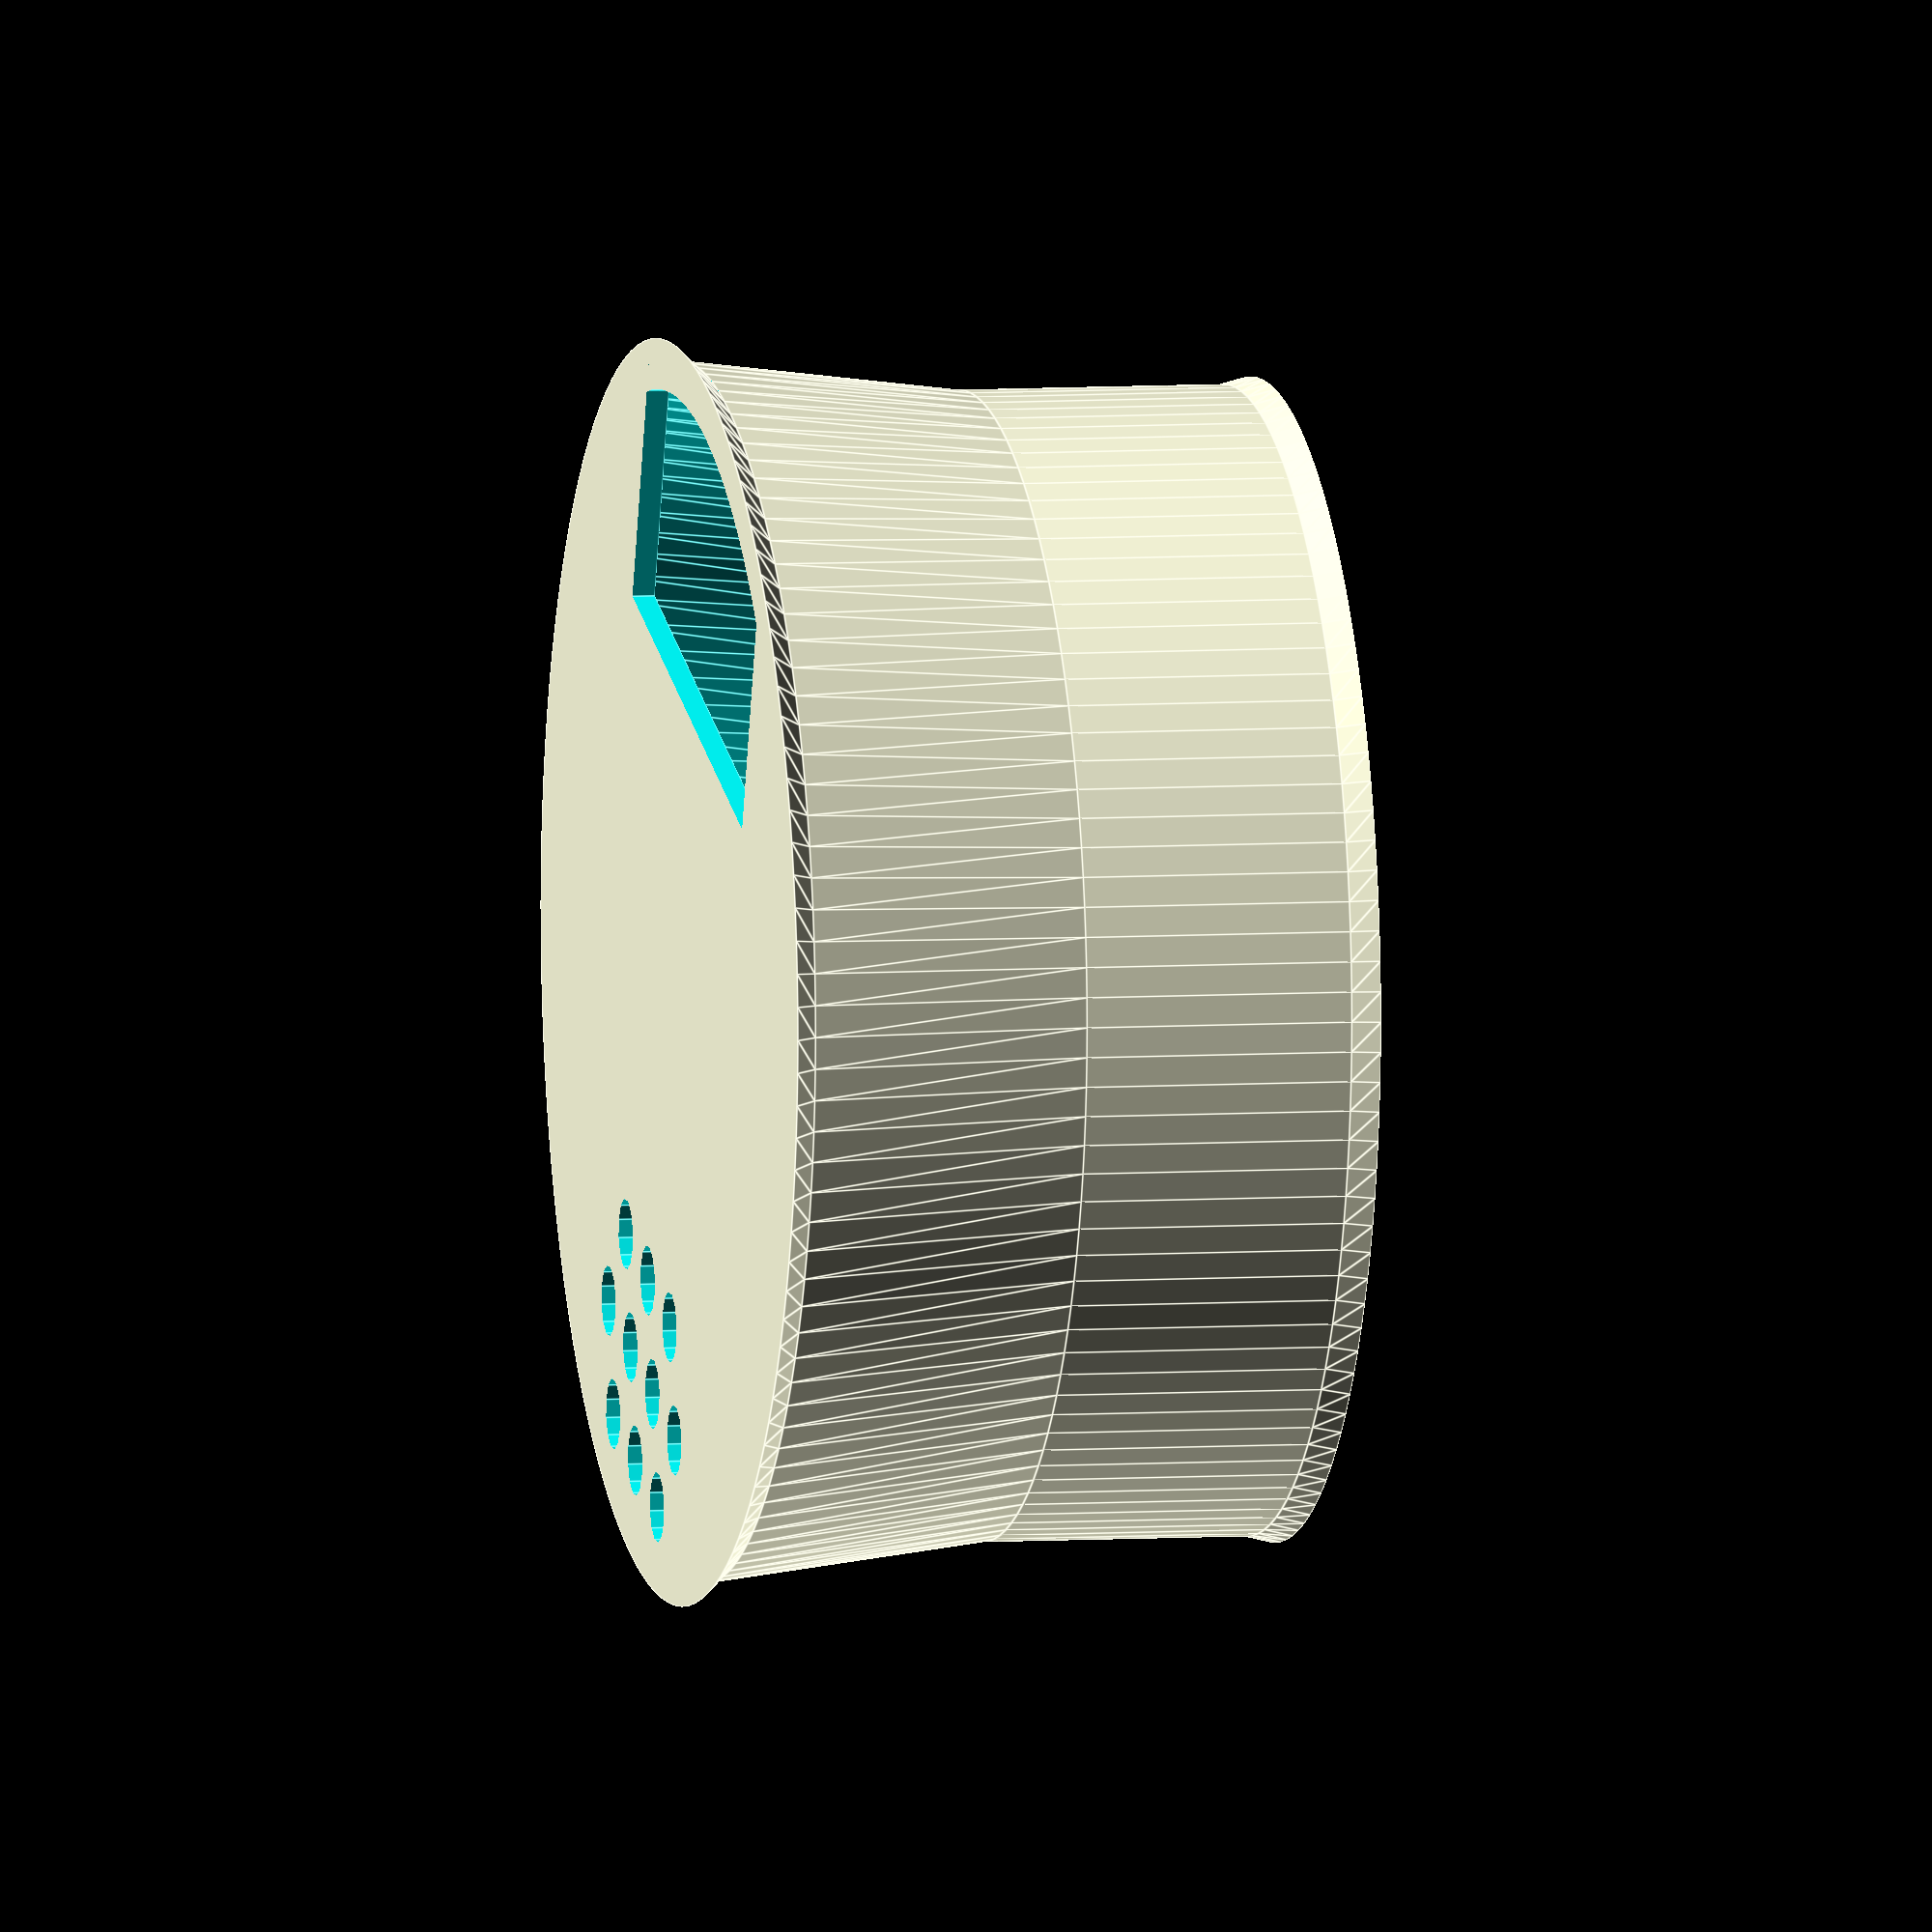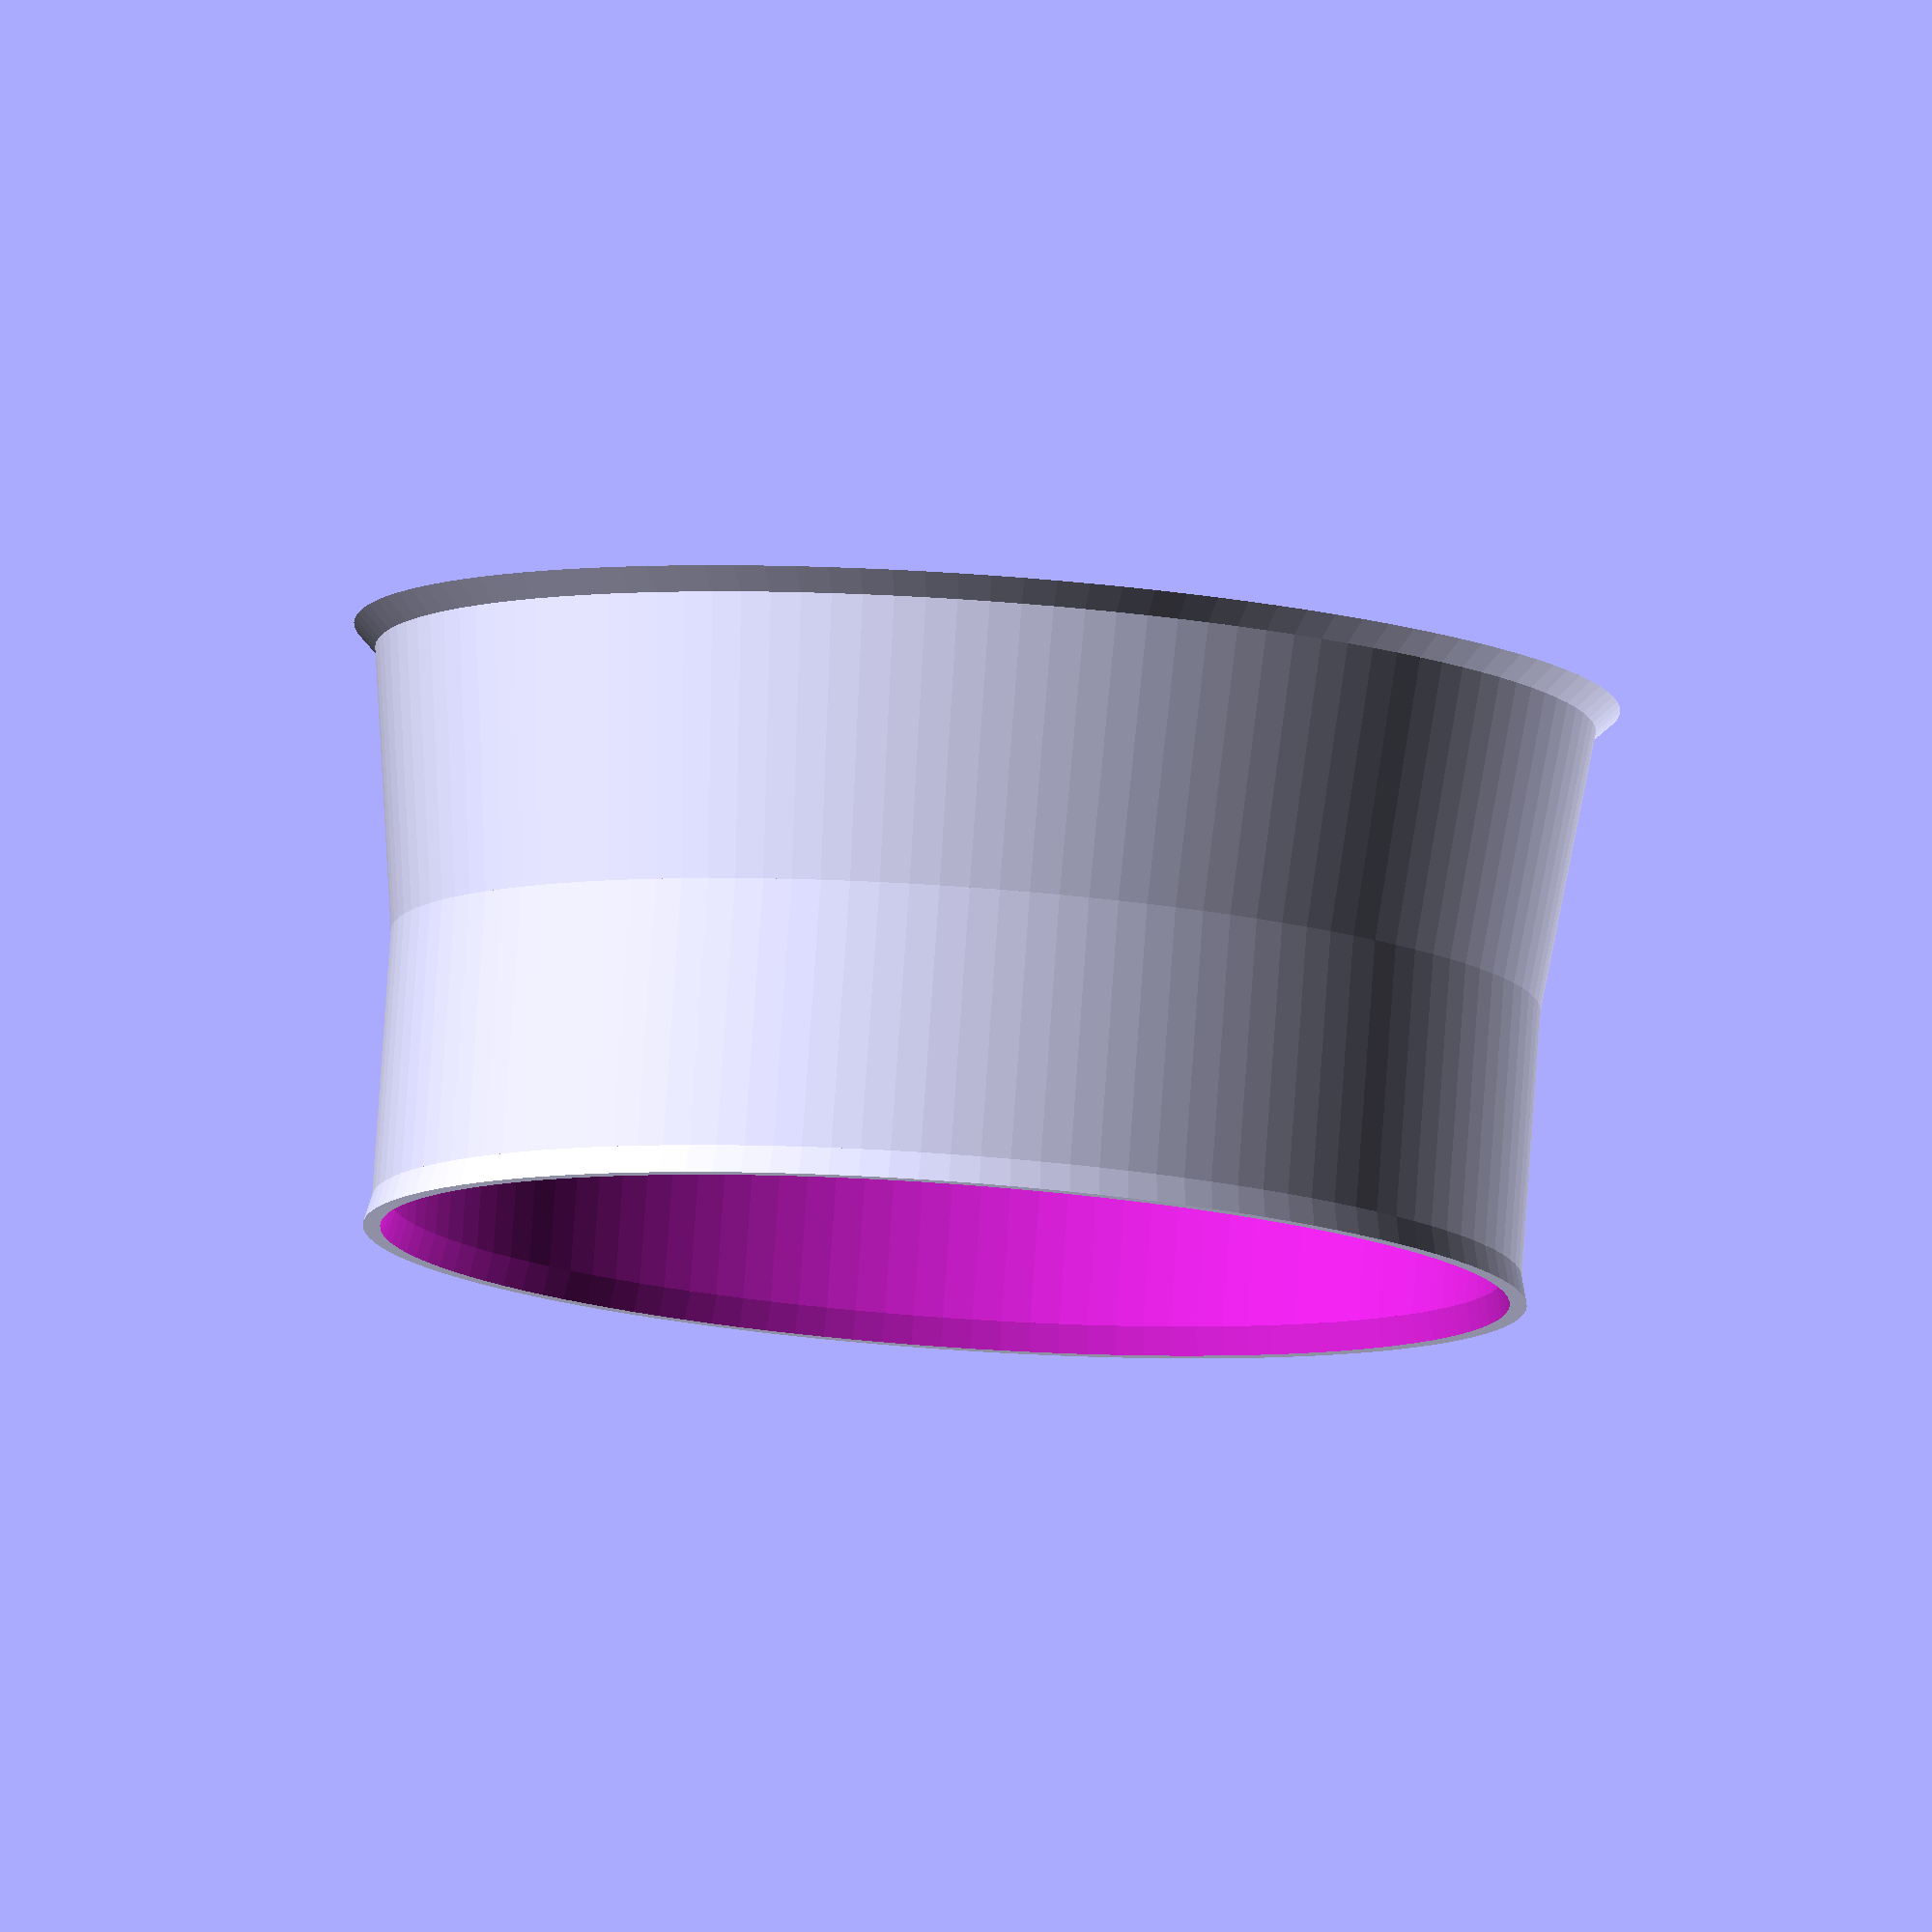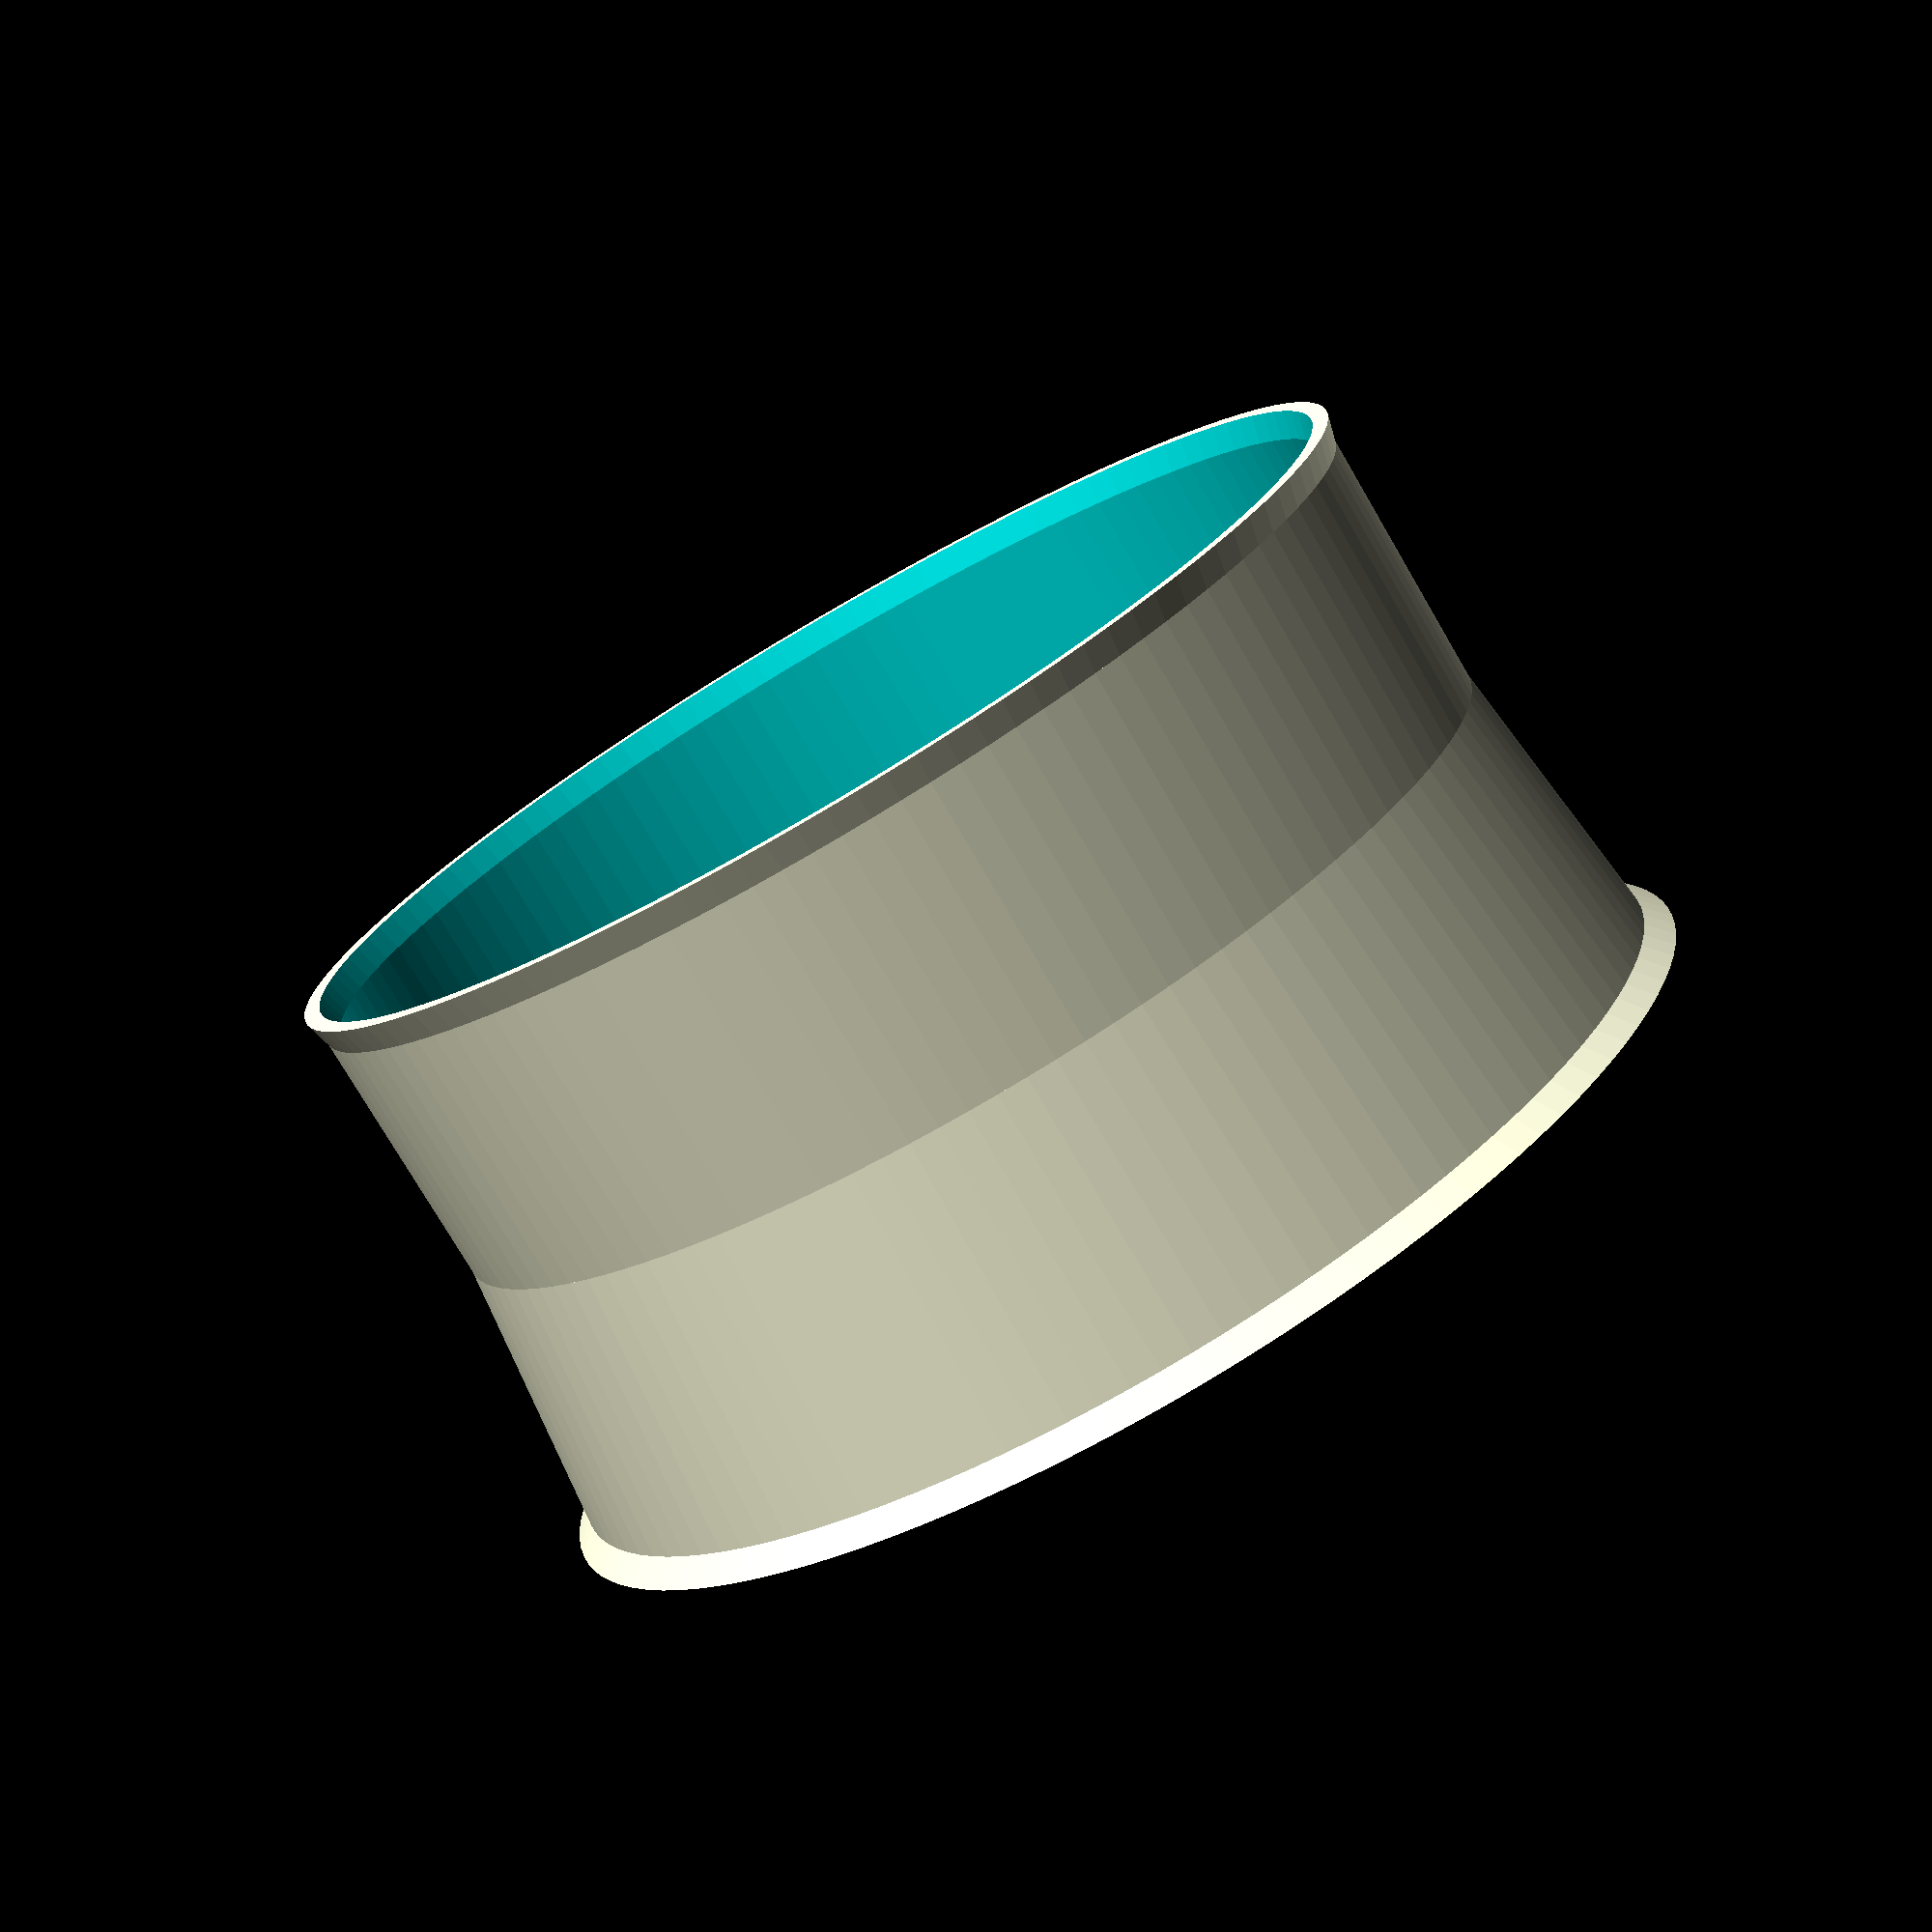
<openscad>


LLL="LLL";LLC="LLC";LLR="LLR";LCL="LCL";LCC="LCC";LCR="LCR";LRL="LRL";LRC="LRC";LRR="LRR";
CLL="CLL";CLC="CLC";CLR="CLR";CCL="CCL";CCC="CCC";CCR="CCR";CRL="CRL";CRC="CRC";CRR="CRR";
RLL="RLL";RLC="RLC";RLR="RLR";RCL="RCL";RCC="RCC";RCR="RCR";RRL="RRL";RRC="RRC";RRR="RRR";
module cube2(size, center) {
  function align(i)=center[i]=="R"?-2:center[i]=="C"?-1:0;
  translate([align(0)*size[0]/2,align(1)*size[1]/2,align(2)*size[2]/2])cube(size);
}
module copy_x() { for(a=[0,1])mirror([a,0,0])children(); }
module copy_y() { for(a=[0,1])mirror([0,a,0])children(); }
module copy_z() { for(a=[0,1])mirror([0,0,a])children(); }
module move_x(d) { translate([d,0,0])children(); }
module move_y(d) { translate([0,d,0])children(); }
module move_z(d) { translate([0,0,d])children(); }


module cap_49mm_base() {
  inner_d=49.5;
  outer_d=55;
  bottom_h=11;
  height=15;
  difference() {
    union () {
      hull() {
        cylinder(d=outer_d,h=height-2,$fn=120);
        cylinder(d=outer_d-3,h=height,$fn=120);
      }
    }
    hull() {
      move_z(-.01)cylinder(d=inner_d-2,h=height-1-1.3,$fn=120);
      move_z(-.01)cylinder(d=inner_d,h=height-1-1.3-0.6,$fn=120);
    }
    move_z(-.01)cylinder(d=47.5,h=height-1,$fn=120);
    
    //thread
    pitch=3.5;
    outer_thread_d=52.5;
    for(b=[0:90:359])rotate([0,0,b])move_z(-2) {
      for(a=[0:90:189])rotate([0,0,a])move_z(a*pitch/90) {
        hull()for(a=[0:2:90])rotate([0,0,a])move_z(a*pitch/90) hull() {
          cube2([outer_thread_d,1,1.3],CCC);
          cube2([outer_thread_d-6,1,1.3+4],CCC);
        }
      }
    }
    
    // holes
    for(c=[0,180])rotate([0,0,c]) {
      for(b=[0:2:60])rotate([0,0,b])hull() {
        for(a=[0,2]) rotate([0,0,a]){
          translate([(43-3)/2,0])cylinder(d=3,h=20,$fn=24);
          translate([(43-3)/2-7,0])cylinder(d=3,h=20,$fn=24);
        }
      }
    }
    
  }
}

module cap_49mm_base_hollow() {
  inner_d=49.5;
  outer_d=55;
  bottom_h=11;
  height=15;
  difference() {
    union () {
      hull() {
        cylinder(d=outer_d,h=height-2,$fn=120);
        cylinder(d=outer_d-3,h=height,$fn=120);
      }
    }
    hull() {
      move_z(-.01)cylinder(d=inner_d-2,h=height-1-1.3,$fn=120);
      move_z(-.01)cylinder(d=inner_d,h=height-1-1.3-0.6,$fn=120);
    }
    move_z(-.01)cylinder(d=47.5,h=height-1,$fn=120);
    move_z(-.01)cylinder(d=52.5,h=height-5,$fn=120);
    

    // holes
    for(c=[0,180])rotate([0,0,c+10]) {
      for(b=[0:2:60])rotate([0,0,b])hull() {
        for(a=[0,2]) rotate([0,0,a]){
          translate([(43-3)/2,0])cylinder(d=3,h=20,$fn=24);
          translate([(43-3)/2-7,0])cylinder(d=3,h=20,$fn=24);
        }
      }
    }
    
  }
    //thread
    pitch=3.5;
    outer_thread_d=52.5;
    for(b=[0:90:359])rotate([0,0,b])move_z(2) {
      {
        for(a=[0:2:60])
          hull()for(c=[0,2])rotate([0,0,a+c])move_z((a+c)*pitch/90) {
          move_x(53/2)cube2([2,1,1],RCC);
          move_x(53/2)cube2([0.5,2,2],RCC);
          //cube2([outer_thread_d-6,1,1.3+4],CCC);
        }
      }
    }
      
}


module sieve_insert(length=22, holes_pattern="slits") {
  wall=0.6;
  ds=[43,40.5,40.5,41];
  hs=[0,10,length-1,length];
  module long_slits() {
    union() {
      for(a=[-2:2])translate([a*4,10])cube2([2,20,5],CLR);
      translate([0,-10])cube2([20,20,5],CRR);
    }
  }
  module long_slits() {
    for(a=[-2:2])translate([a*4,10])cube2([2,20,5],CLL);
    translate([0,-10])cube2([20,20,5],CRL);
  }
  module holes() {
    translate([0,18.8]) {
      for(a=[-1:1])translate([a*4,0])cylinder(d=2.5,h=5,$fn=12);
      for(a=[-2:1])translate([a*4+2,-4*sqrt(3)/2])cylinder(d=2.5,h=5,$fn=12);
      for(a=[-1:1])translate([a*4,2*-4*sqrt(3)/2])cylinder(d=2.5,h=5,$fn=12);
    }
    translate([0,-10])cube2([20,20,5],CRL);
  }
  difference() {
    union() {
      mirror([0,0,1])cylinder(d1=ds[0],d2=ds[0]+1.6,h=0.8,$fn=120);
      for(a=[0:len(ds)-2]) move_z(hs[a]) {
        cylinder(d1=ds[a],d2=ds[a+1],h=hs[a+1]-hs[a],$fn=120);
      }
      //move_z(15)cylinder(d=41,h=6,$fn=120);
      //move_z(21)cylinder(d1=41,d2=42,h=1,$fn=120);
    }
      for(a=[0:len(ds)-2]) move_z(hs[a]) {
        cylinder(d1=ds[a]-wall*2,d2=ds[a+1]-wall*2,h=hs[a+1]-hs[a]+.01,$fn=120);
      }
    intersection() {
      cylinder(d=41,h=20,center=true,$fn=120);
      move_z(0.01) mirror([0,0,1])
      if (holes_pattern == "slits") {
        long_slits();
      } else if (holes_pattern == "holes") {
        holes();
      }
    }
  }
}

color("green")intersection() {
  //strainer();
  //rotate([0,0,0])cap_49mm_base_hollow();
  //translate([0.01,0])cube2([0.1,150,150],LCC);
  //move_z(-1)cube2([120,120,12],CCL);
}
//sieve_insert(20.5, "slits");
sieve_insert(20.5, "holes");
</openscad>
<views>
elev=174.0 azim=341.7 roll=281.7 proj=o view=edges
elev=278.3 azim=270.4 roll=4.0 proj=o view=wireframe
elev=76.5 azim=350.5 roll=30.3 proj=p view=wireframe
</views>
